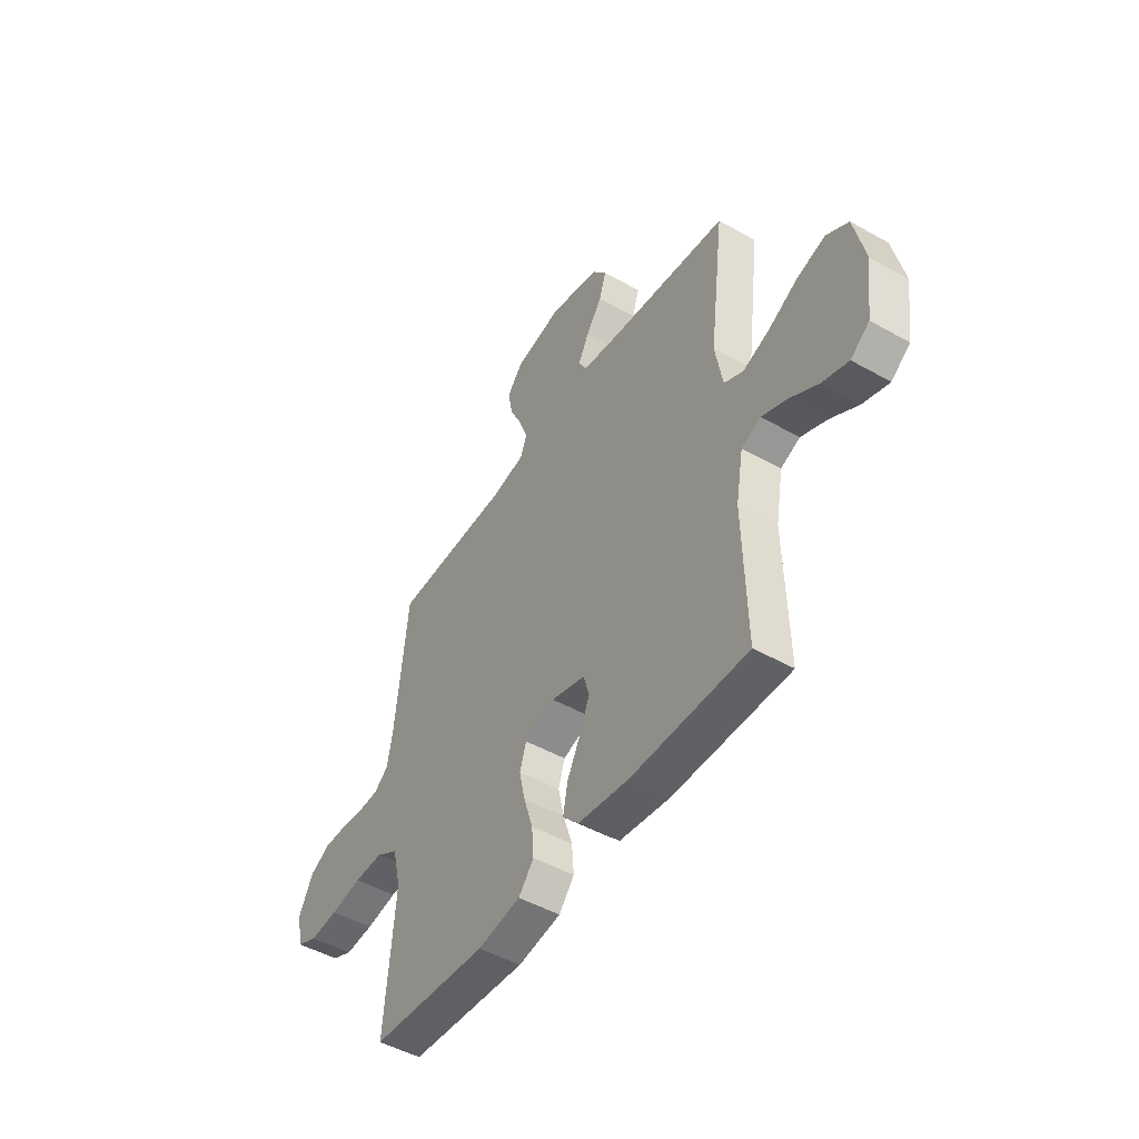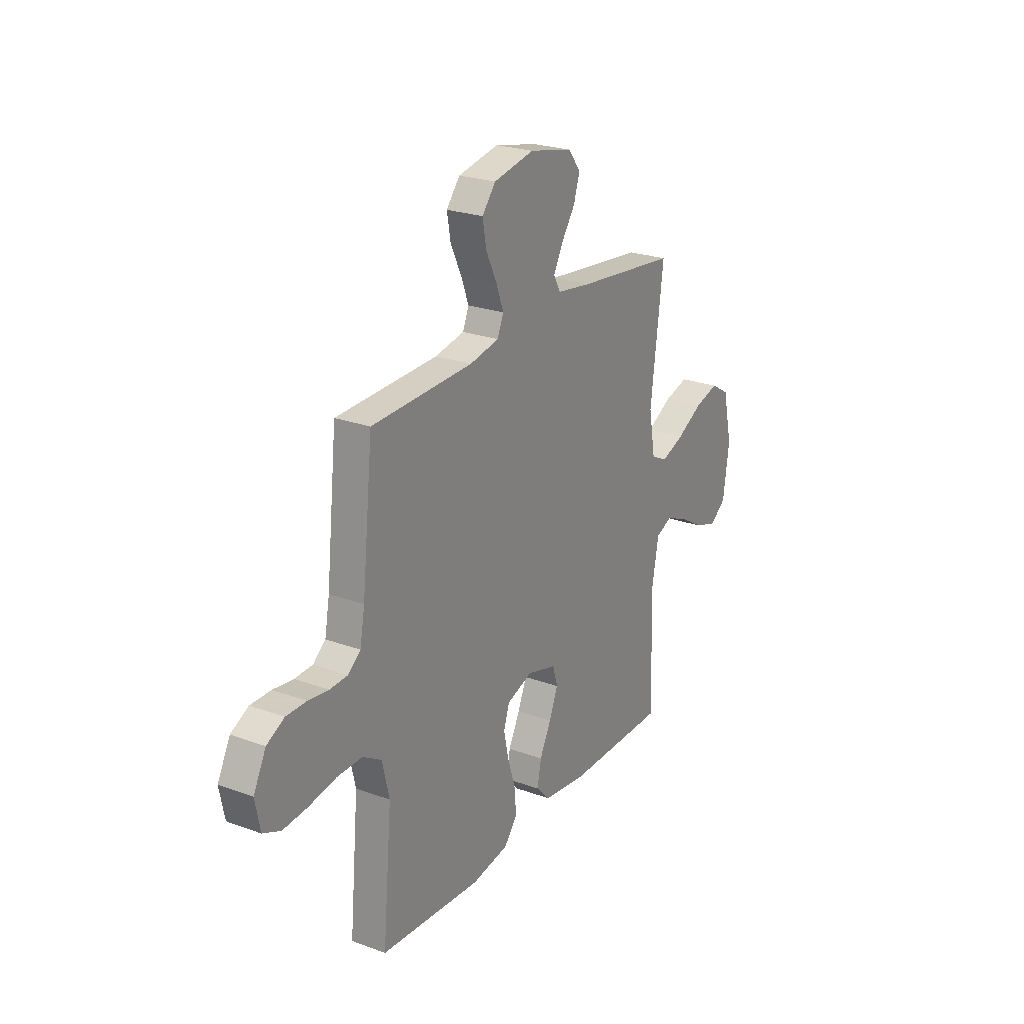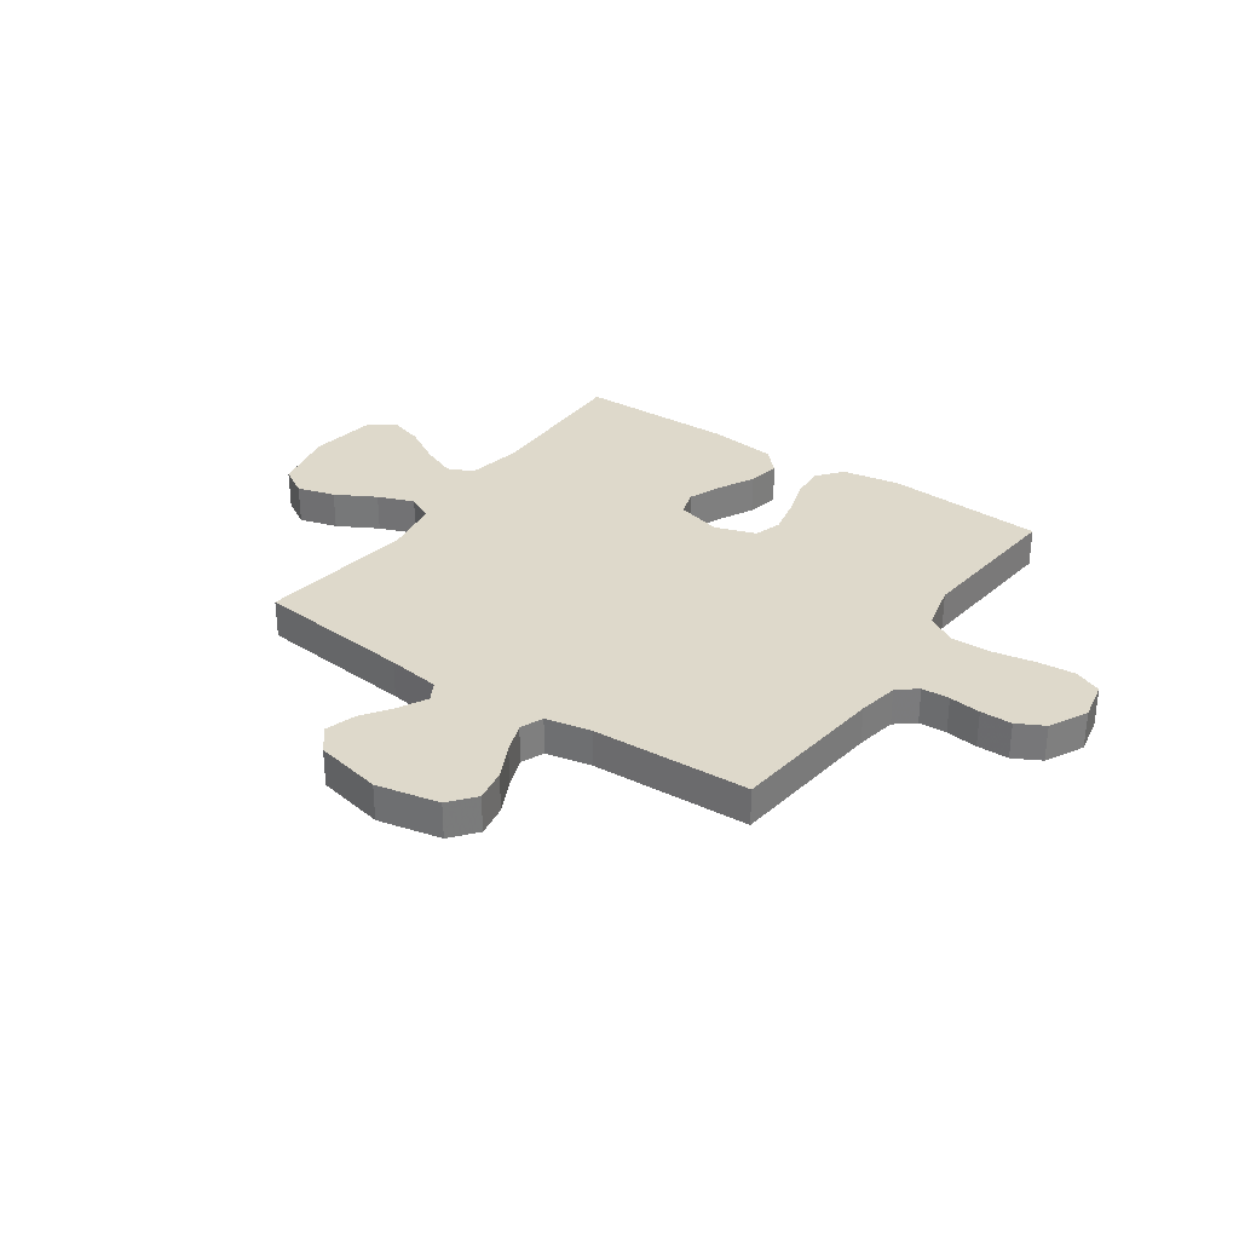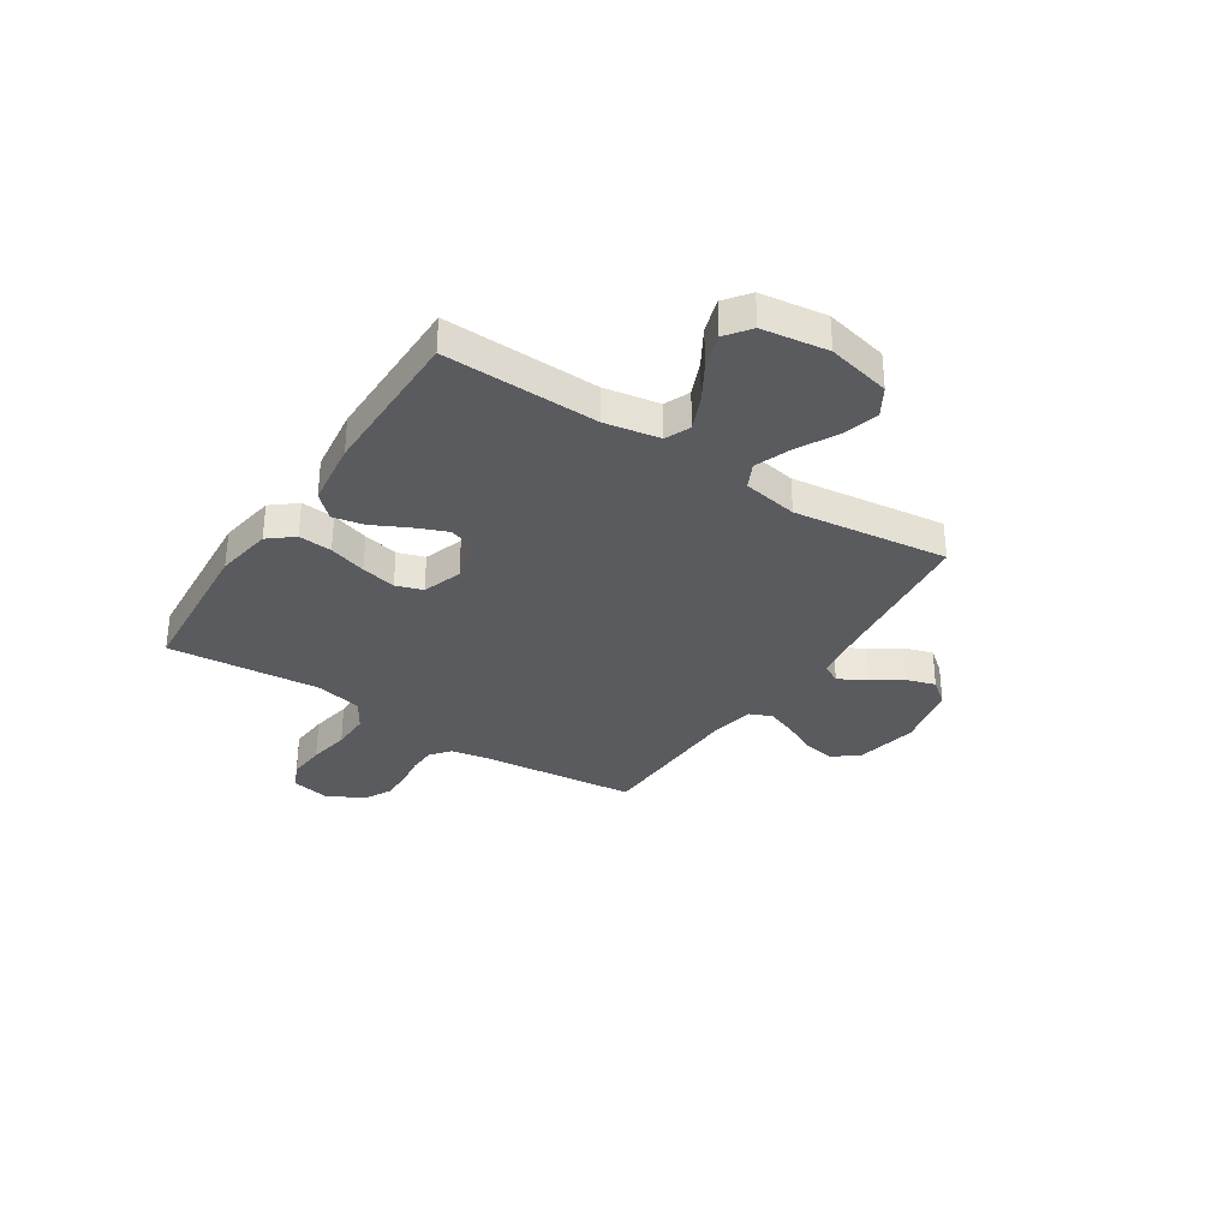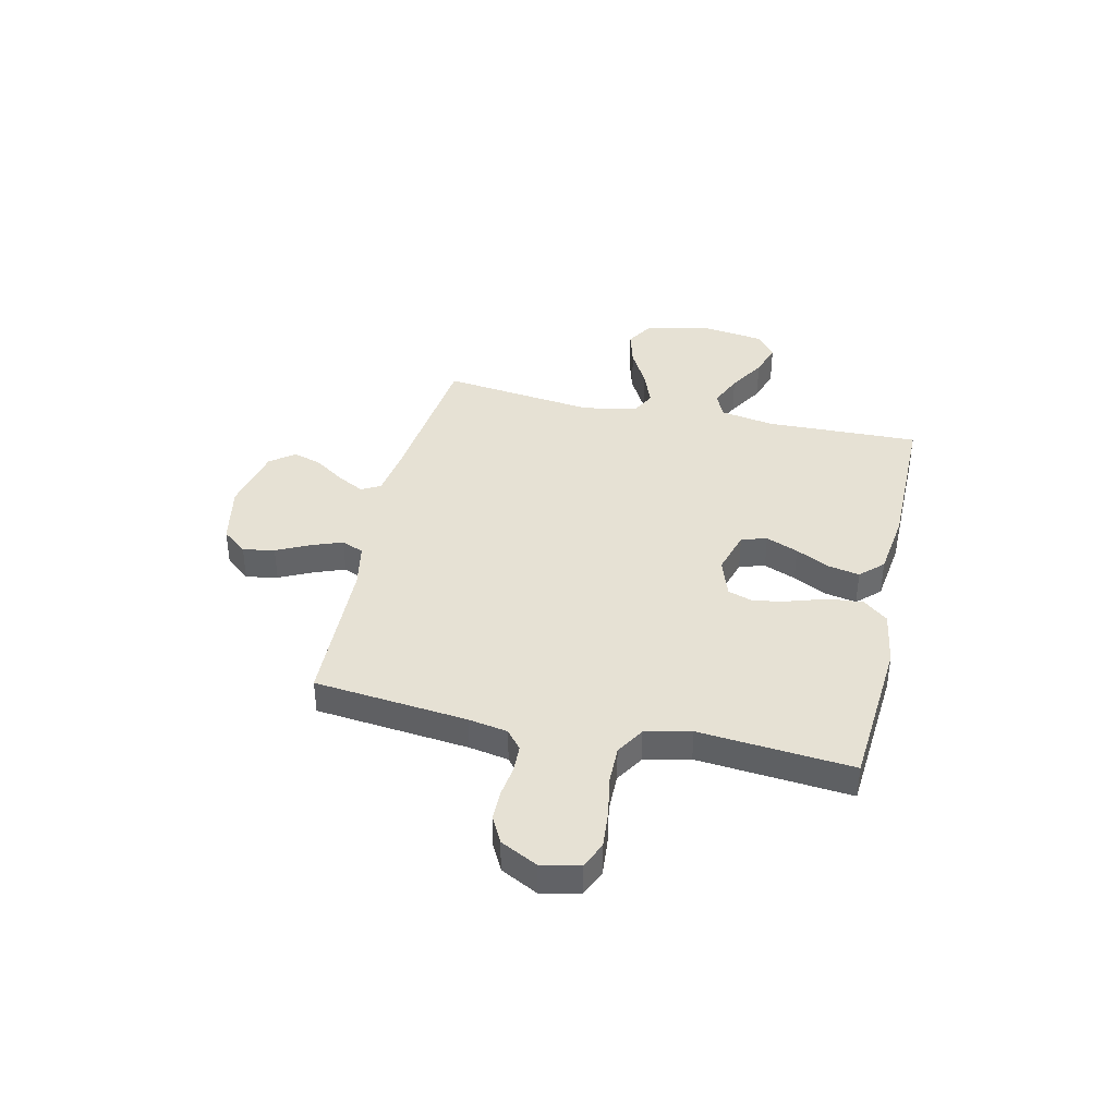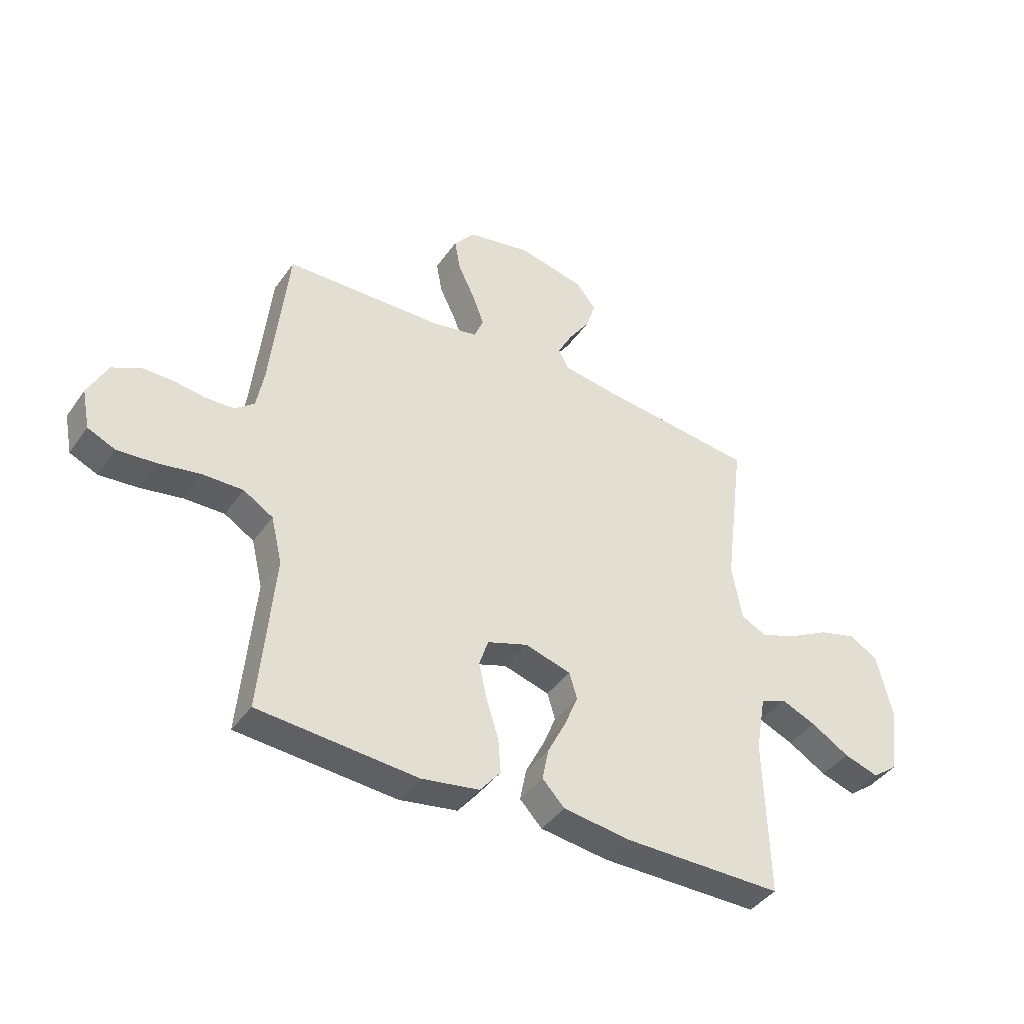
<metadata>
{"format":"obj","ext":"obj","renderer":"f3d","projection":"perspective","resolution":1024,"background":"white","views":[{"elev":-48.0,"azim":-122.4,"up":"+Z"},{"elev":24.3,"azim":121.0,"up":"+Z"},{"elev":31.8,"azim":34.6,"up":"+Y"},{"elev":-33.0,"azim":-123.1,"up":"+Y"},{"elev":39.2,"azim":102.7,"up":"+Y"},{"elev":-41.3,"azim":148.1,"up":"+Z"}]}
</metadata>
<code>
v -0.5 0.07 -0.5
v -0.492 0.07 -0.2
v -0.511 0.07 -0.093
v -0.56 0.07 -0.072
v -0.626 0.07 -0.1
v -0.698 0.07 -0.143
v -0.764 0.07 -0.164
v -0.812 0.07 -0.128
v -0.83 0.07 0
v -0.802 0.07 0.123
v -0.747 0.07 0.156
v -0.675 0.07 0.136
v -0.599 0.07 0.095
v -0.53 0.07 0.069
v -0.481 0.07 0.093
v -0.462 0.07 0.2
v -0.5 0.07 0.5
v -0.2 0.07 0.534
v -0.099 0.07 0.549
v -0.079 0.07 0.586
v -0.107 0.07 0.639
v -0.147 0.07 0.697
v -0.165 0.07 0.754
v -0.128 0.07 0.801
v 0 0.07 0.829
v 0.12 0.07 0.805
v 0.16 0.07 0.756
v 0.149 0.07 0.694
v 0.117 0.07 0.628
v 0.095 0.07 0.569
v 0.113 0.07 0.526
v 0.2 0.07 0.509
v 0.5 0.07 0.5
v 0.532 0.07 0.2
v 0.546 0.07 0.123
v 0.583 0.07 0.093
v 0.636 0.07 0.091
v 0.696 0.07 0.099
v 0.756 0.07 0.099
v 0.808 0.07 0.072
v 0.845 0.07 0
v 0.83 0.07 -0.075
v 0.778 0.07 -0.098
v 0.705 0.07 -0.092
v 0.625 0.07 -0.078
v 0.55 0.07 -0.077
v 0.494 0.07 -0.111
v 0.473 0.07 -0.2
v 0.5 0.07 -0.5
v 0.2 0.07 -0.523
v 0.09 0.07 -0.505
v 0.051 0.07 -0.457
v 0.056 0.07 -0.392
v 0.079 0.07 -0.319
v 0.094 0.07 -0.251
v 0.077 0.07 -0.199
v 0 0.07 -0.173
v -0.087 0.07 -0.198
v -0.102 0.07 -0.248
v -0.076 0.07 -0.311
v -0.042 0.07 -0.378
v -0.03 0.07 -0.439
v -0.072 0.07 -0.483
v -0.2 0.07 -0.5
v -0.5 0 -0.5
v -0.492 0 -0.2
v -0.511 0 -0.093
v -0.56 0 -0.072
v -0.626 0 -0.1
v -0.698 0 -0.143
v -0.764 0 -0.164
v -0.812 0 -0.128
v -0.83 0 0
v -0.802 0 0.123
v -0.747 0 0.156
v -0.675 0 0.136
v -0.599 0 0.095
v -0.53 0 0.069
v -0.481 0 0.093
v -0.462 0 0.2
v -0.5 0 0.5
v -0.2 0 0.534
v -0.099 0 0.549
v -0.079 0 0.586
v -0.107 0 0.639
v -0.147 0 0.697
v -0.165 0 0.754
v -0.128 0 0.801
v 0 0 0.829
v 0.12 0 0.805
v 0.16 0 0.756
v 0.149 0 0.694
v 0.117 0 0.628
v 0.095 0 0.569
v 0.113 0 0.526
v 0.2 0 0.509
v 0.5 0 0.5
v 0.532 0 0.2
v 0.546 0 0.123
v 0.583 0 0.093
v 0.636 0 0.091
v 0.696 0 0.099
v 0.756 0 0.099
v 0.808 0 0.072
v 0.845 0 0
v 0.83 0 -0.075
v 0.778 0 -0.098
v 0.705 0 -0.092
v 0.625 0 -0.078
v 0.55 0 -0.077
v 0.494 0 -0.111
v 0.473 0 -0.2
v 0.5 0 -0.5
v 0.2 0 -0.523
v 0.09 0 -0.505
v 0.051 0 -0.457
v 0.056 0 -0.392
v 0.079 0 -0.319
v 0.094 0 -0.251
v 0.077 0 -0.199
v 0 0 -0.173
v -0.087 0 -0.198
v -0.102 0 -0.248
v -0.076 0 -0.311
v -0.042 0 -0.378
v -0.03 0 -0.439
v -0.072 0 -0.483
v -0.2 0 -0.5
f 63 64 1 2
f 60 61 62 63
f 59 60 63 2
f 58 59 2 3
f 57 58 3 4
f 51 52 53 54
f 51 54 55
f 48 49 50 51
f 47 48 51 55
f 46 47 55 56
f 42 43 44 45
f 42 45 46
f 41 42 46
f 37 38 39 40
f 36 37 40 41
f 32 33 34
f 31 32 34 35
f 26 27 28 29
f 26 29 30
f 25 26 30
f 24 25 30
f 21 22 23 24
f 20 21 24 30
f 19 20 30 31
f 16 17 18
f 15 16 18 19
f 10 11 12 13
f 10 13 14
f 9 10 14
f 8 9 14
f 5 6 7 8
f 4 5 8 14
f 57 4 14 15
f 36 41 46 56
f 35 36 56 57
f 31 35 57
f 15 19 31 57
f 66 65 128 127
f 127 126 125 124
f 66 127 124 123
f 67 66 123 122
f 68 67 122 121
f 118 117 116 115
f 119 118 115
f 115 114 113 112
f 119 115 112 111
f 120 119 111 110
f 109 108 107 106
f 110 109 106
f 110 106 105
f 104 103 102 101
f 105 104 101 100
f 98 97 96
f 99 98 96 95
f 93 92 91 90
f 94 93 90
f 94 90 89
f 94 89 88
f 88 87 86 85
f 94 88 85 84
f 95 94 84 83
f 82 81 80
f 83 82 80 79
f 77 76 75 74
f 78 77 74
f 78 74 73
f 78 73 72
f 72 71 70 69
f 78 72 69 68
f 79 78 68 121
f 120 110 105 100
f 121 120 100 99
f 121 99 95
f 121 95 83 79
f 1 65 66 2
f 2 66 67 3
f 3 67 68 4
f 4 68 69 5
f 5 69 70 6
f 6 70 71 7
f 7 71 72 8
f 8 72 73 9
f 9 73 74 10
f 10 74 75 11
f 11 75 76 12
f 12 76 77 13
f 13 77 78 14
f 14 78 79 15
f 15 79 80 16
f 16 80 81 17
f 17 81 82 18
f 18 82 83 19
f 19 83 84 20
f 20 84 85 21
f 21 85 86 22
f 22 86 87 23
f 23 87 88 24
f 24 88 89 25
f 25 89 90 26
f 26 90 91 27
f 27 91 92 28
f 28 92 93 29
f 29 93 94 30
f 30 94 95 31
f 31 95 96 32
f 32 96 97 33
f 33 97 98 34
f 34 98 99 35
f 35 99 100 36
f 36 100 101 37
f 37 101 102 38
f 38 102 103 39
f 39 103 104 40
f 40 104 105 41
f 41 105 106 42
f 42 106 107 43
f 43 107 108 44
f 44 108 109 45
f 45 109 110 46
f 46 110 111 47
f 47 111 112 48
f 48 112 113 49
f 49 113 114 50
f 50 114 115 51
f 51 115 116 52
f 52 116 117 53
f 53 117 118 54
f 54 118 119 55
f 55 119 120 56
f 56 120 121 57
f 57 121 122 58
f 58 122 123 59
f 59 123 124 60
f 60 124 125 61
f 61 125 126 62
f 62 126 127 63
f 63 127 128 64
f 64 128 65 1

</code>
